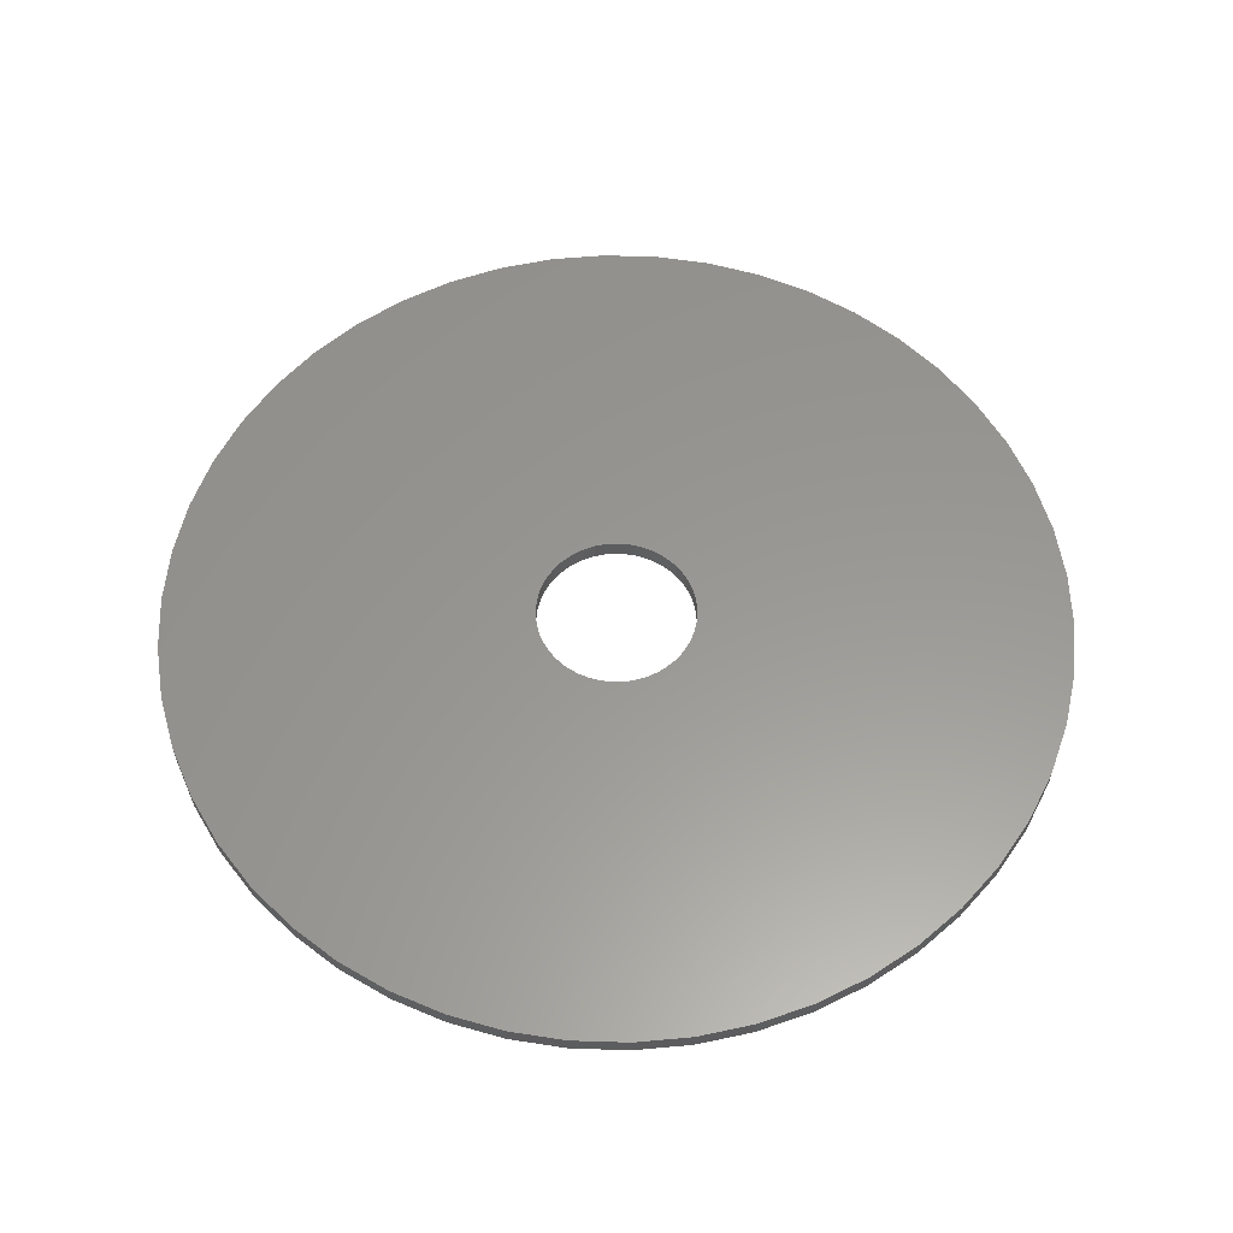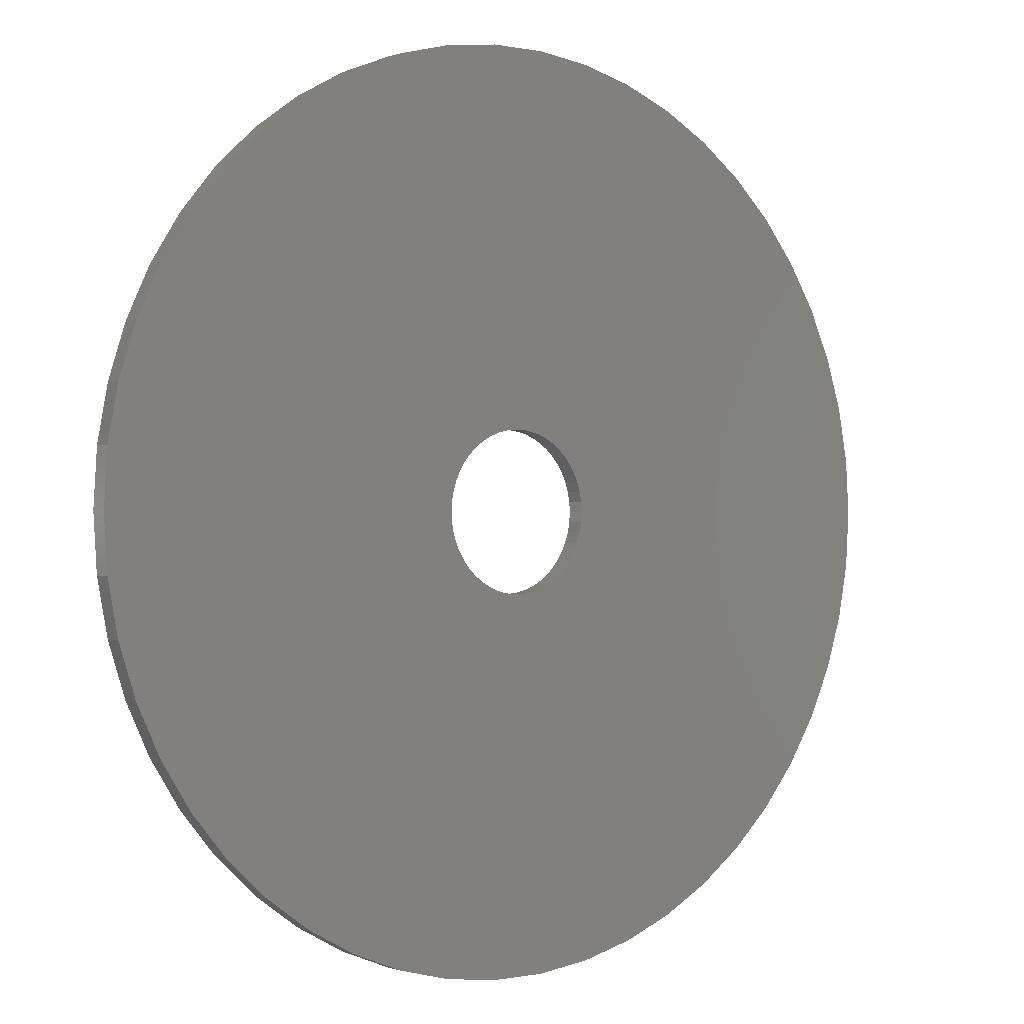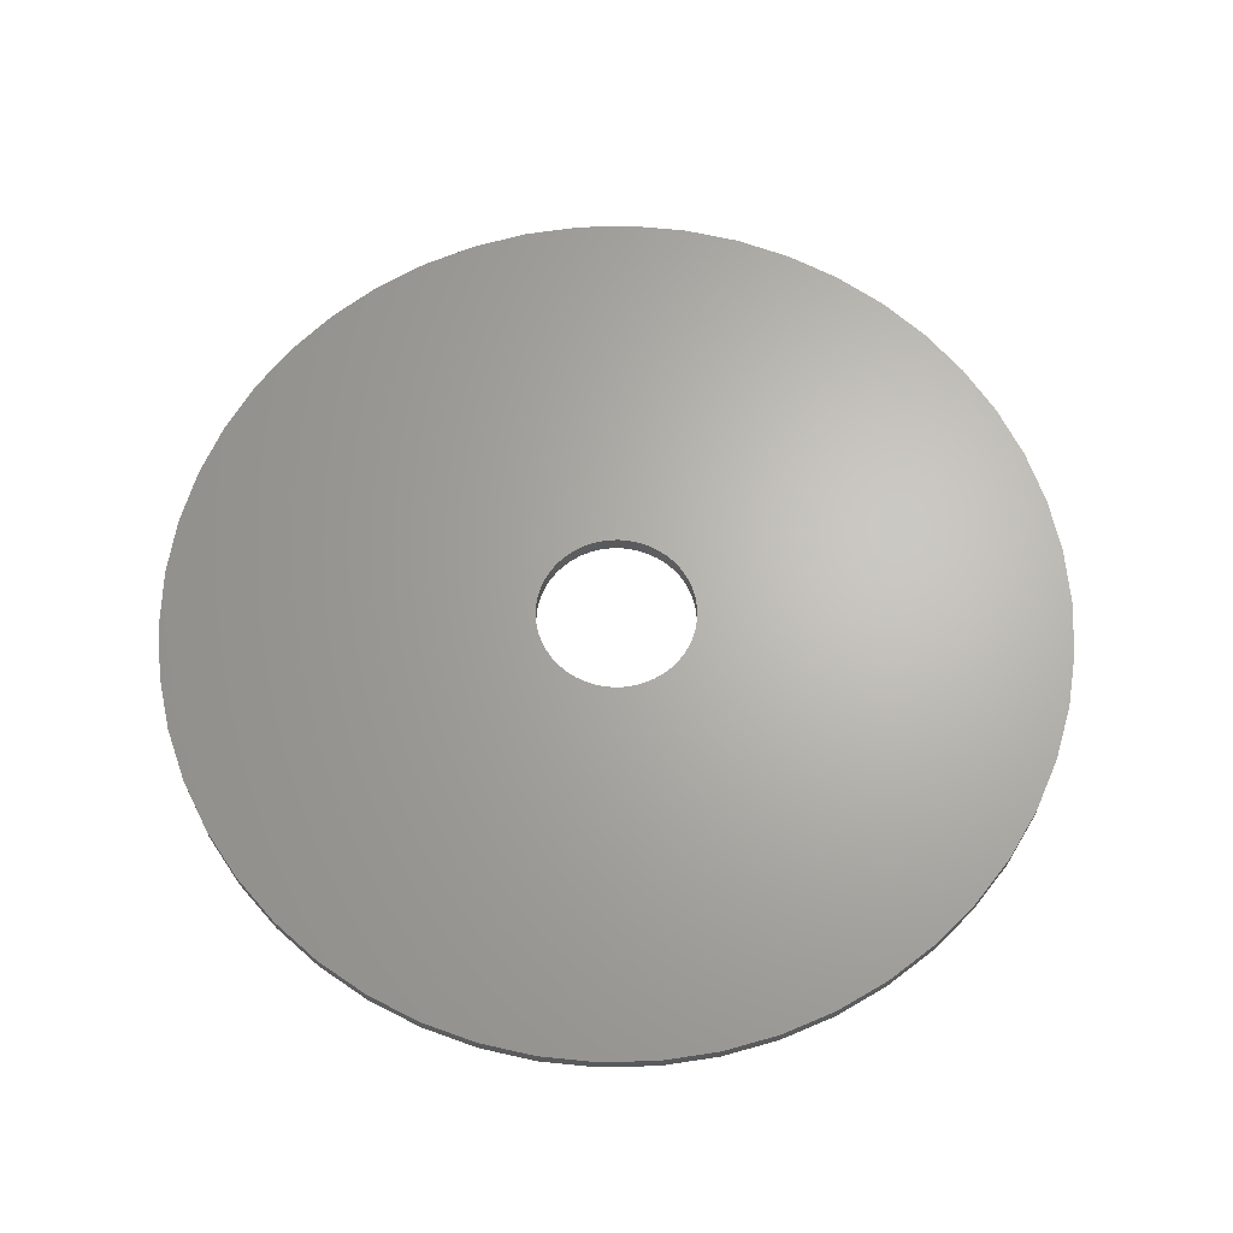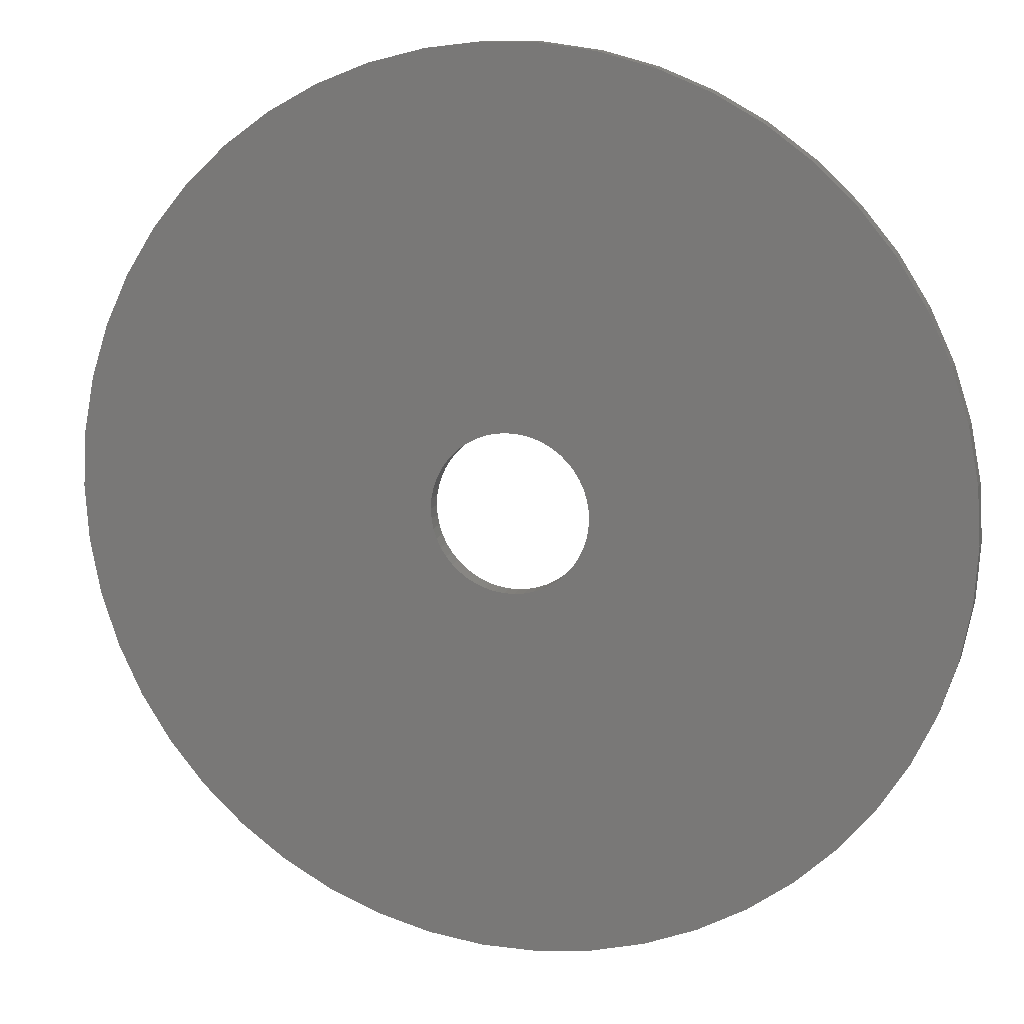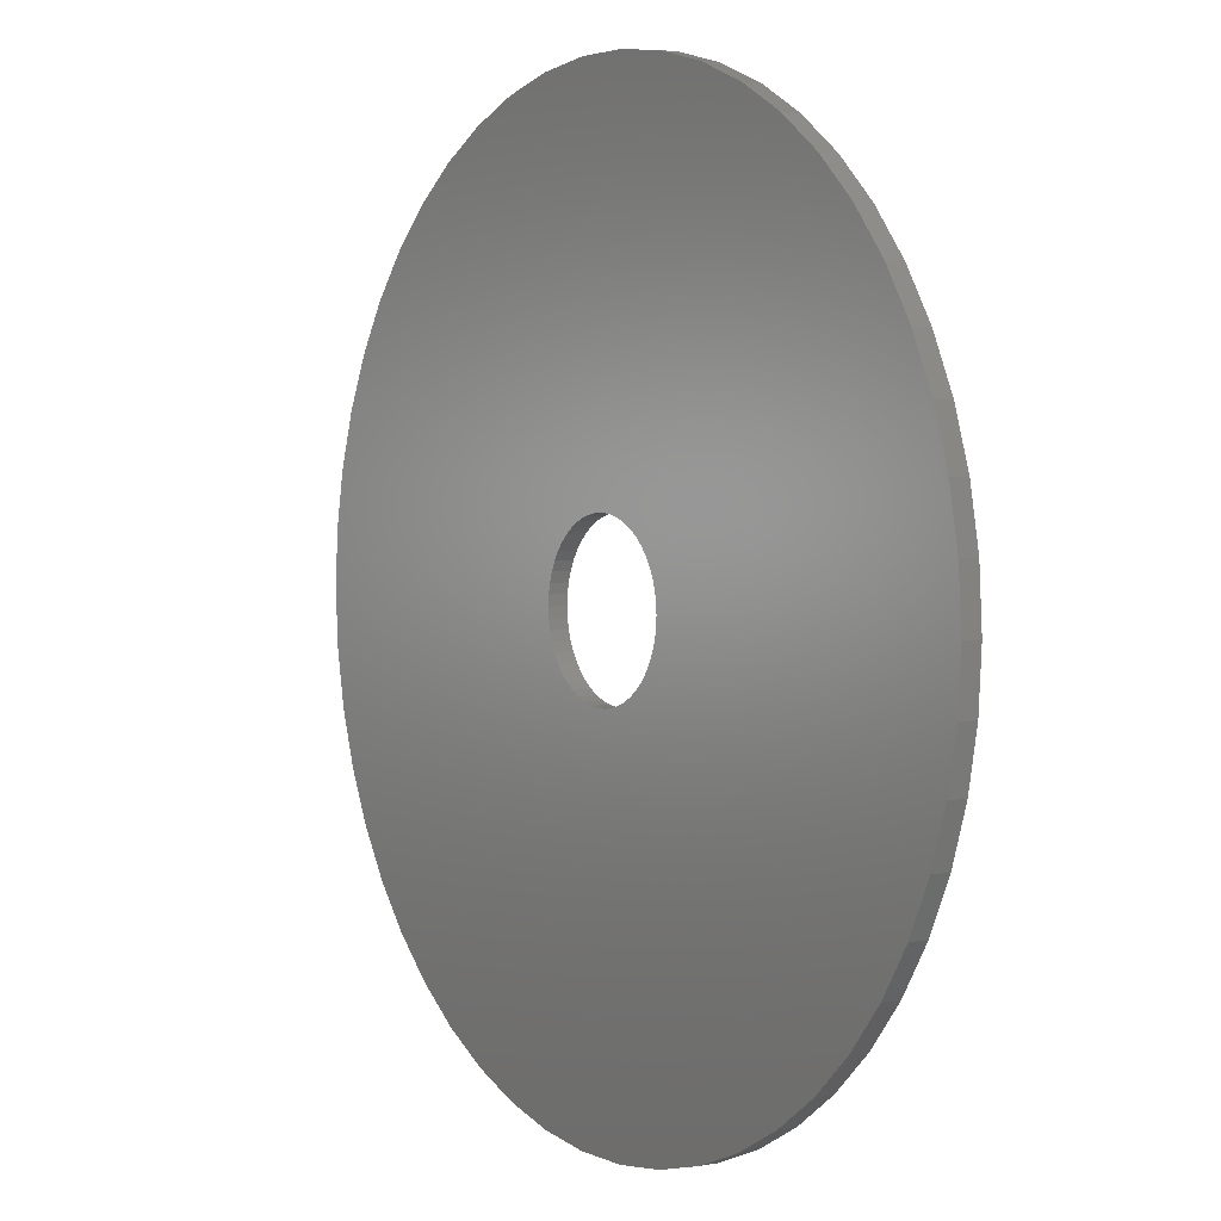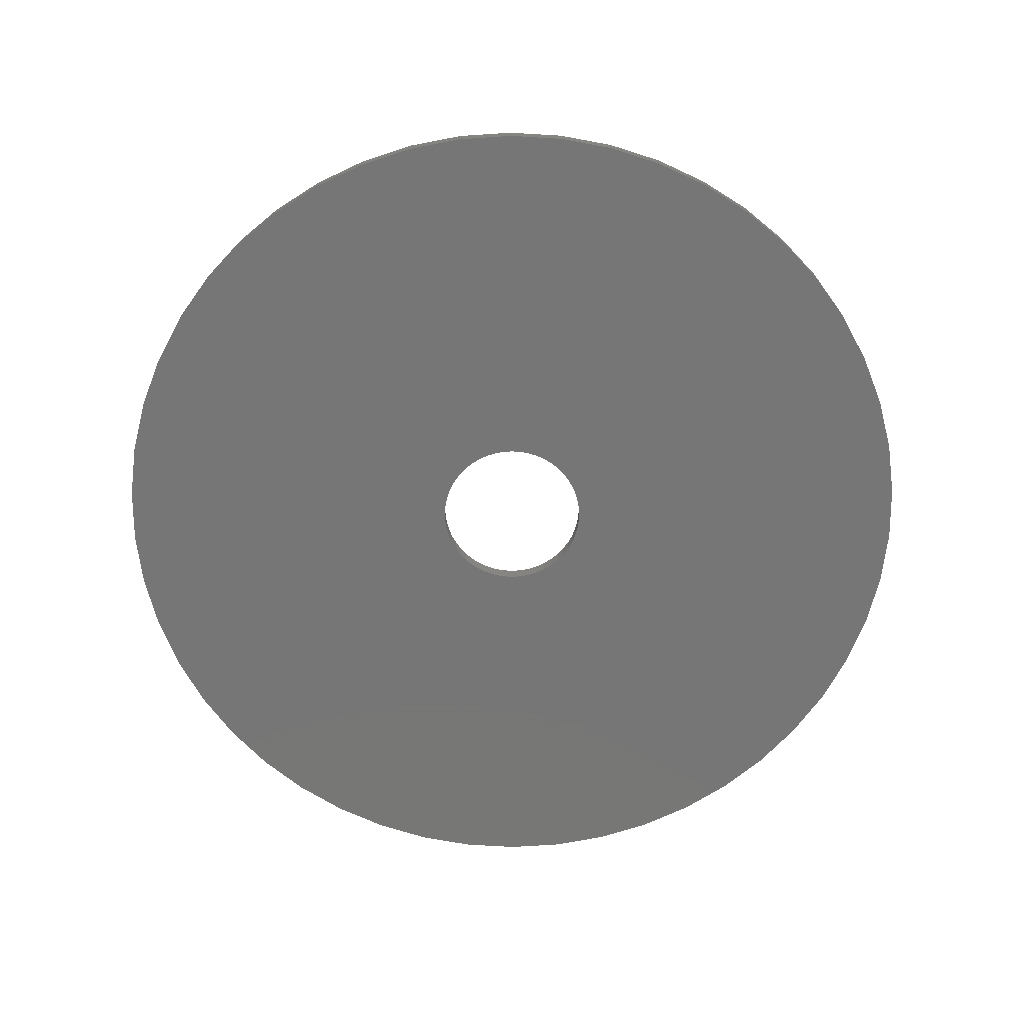
<metadata>
{"format":"stl","ext":"stl","renderer":"f3d","projection":"perspective","resolution":1024,"background":"white","views":[{"elev":58.8,"azim":-19.7,"up":"+Z"},{"elev":-0.3,"azim":142.3,"up":"+Y"},{"elev":65.7,"azim":27.3,"up":"+Z"},{"elev":13.4,"azim":-163.5,"up":"+Y"},{"elev":3.1,"azim":-123.6,"up":"+Y"},{"elev":-69.0,"azim":-17.8,"up":"+Z"}]}
</metadata>
<code>
# stl→obj: 200 verts, 400 faces
v 24 0 0.5
v 23.81 3.008 -0.5
v 23.81 3.008 0.5
v 24 0 -0.5
v -24 0 -0.5
v -23.81 3.008 0.5
v -23.81 3.008 -0.5
v -24 0 0.5
v 1.507 23.95 -0.5
v -1.507 23.95 0.5
v 1.507 23.95 0.5
v -1.507 23.95 -0.5
v -1.507 -23.95 -0.5
v 1.507 -23.95 0.5
v -1.507 -23.95 0.5
v 1.507 -23.95 -0.5
v 17.5 16.43 -0.5
v 15.3 18.49 0.5
v 17.5 16.43 0.5
v 15.3 18.49 -0.5
v -15.3 18.49 -0.5
v -17.5 16.43 0.5
v -15.3 18.49 0.5
v -17.5 16.43 -0.5
v -7.416 22.83 -0.5
v -10.22 21.72 0.5
v -7.416 22.83 0.5
v -10.22 21.72 -0.5
v 21.03 -11.56 0.5
v 22.31 -8.835 -0.5
v 22.31 -8.835 0.5
v 21.03 -11.56 -0.5
v 22.31 8.835 0.5
v 21.03 11.56 -0.5
v 21.03 11.56 0.5
v 22.31 8.835 -0.5
v 23.25 5.969 -0.5
v 23.25 5.969 0.5
v 19.42 14.11 -0.5
v 19.42 14.11 0.5
v 10.22 21.72 -0.5
v 7.416 22.83 0.5
v 10.22 21.72 0.5
v 7.416 22.83 -0.5
v 4.497 23.57 0.5
v 4.497 23.57 -0.5
v 12.86 20.26 -0.5
v 12.86 20.26 0.5
v -22.31 8.835 -0.5
v -21.03 11.56 0.5
v -21.03 11.56 -0.5
v -22.31 8.835 0.5
v -19.42 14.11 -0.5
v -19.42 14.11 0.5
v -23.25 5.969 -0.5
v -23.25 5.969 0.5
v -4.497 23.57 0.5
v -4.497 23.57 -0.5
v 4.497 -23.57 0.5
v 4.497 -23.57 -0.5
v 4.25 0 0.5
v 4.216 0.5327 0.5
v 23.81 -3.008 0.5
v 4.116 1.057 0.5
v 4.216 -0.5327 0.5
v 3.952 1.565 0.5
v 23.25 -5.969 0.5
v 3.724 2.047 0.5
v 4.116 -1.057 0.5
v 3.438 2.498 0.5
v 3.098 2.909 0.5
v 3.952 -1.565 0.5
v 2.709 3.275 0.5
v 2.277 3.588 0.5
v 3.724 -2.047 0.5
v 1.81 3.846 0.5
v 19.42 -14.11 0.5
v 1.313 4.042 0.5
v 3.438 -2.498 0.5
v 17.5 -16.43 0.5
v 0.7964 4.175 0.5
v 0.2669 4.242 0.5
v -0.2669 4.242 0.5
v -0.7964 4.175 0.5
v -1.313 4.042 0.5
v -1.81 3.846 0.5
v -2.277 3.588 0.5
v -12.86 20.26 0.5
v -2.709 3.275 0.5
v -3.098 2.909 0.5
v -3.438 2.498 0.5
v 3.098 -2.909 0.5
v 15.3 -18.49 0.5
v 2.709 -3.275 0.5
v 12.86 -20.26 0.5
v 2.277 -3.588 0.5
v 10.22 -21.72 0.5
v 1.81 -3.846 0.5
v 7.416 -22.83 0.5
v 1.313 -4.042 0.5
v 0.7964 -4.175 0.5
v 0.2669 -4.242 0.5
v -0.2669 -4.242 0.5
v -0.7964 -4.175 0.5
v -4.497 -23.57 0.5
v -1.313 -4.042 0.5
v -7.416 -22.83 0.5
v -1.81 -3.846 0.5
v -10.22 -21.72 0.5
v -2.277 -3.588 0.5
v -12.86 -20.26 0.5
v -2.709 -3.275 0.5
v -15.3 -18.49 0.5
v -3.098 -2.909 0.5
v -17.5 -16.43 0.5
v -3.438 -2.498 0.5
v -19.42 -14.11 0.5
v -3.724 -2.047 0.5
v -21.03 -11.56 0.5
v -3.952 -1.565 0.5
v -22.31 -8.835 0.5
v -4.116 -1.057 0.5
v -23.25 -5.969 0.5
v -4.216 -0.5327 0.5
v -23.81 -3.008 0.5
v -4.25 0 0.5
v -3.724 2.047 0.5
v -3.952 1.565 0.5
v -4.116 1.057 0.5
v -4.216 0.5327 0.5
v -12.86 20.26 -0.5
v 19.42 -14.11 -0.5
v 17.5 -16.43 -0.5
v 23.25 -5.969 -0.5
v 23.81 -3.008 -0.5
v -17.5 -16.43 -0.5
v -15.3 -18.49 -0.5
v -21.03 -11.56 -0.5
v -22.31 -8.835 -0.5
v -19.42 -14.11 -0.5
v 4.25 0 -0.5
v 4.216 -0.5327 -0.5
v 4.116 -1.057 -0.5
v 4.216 0.5327 -0.5
v 3.952 -1.565 -0.5
v 3.724 -2.047 -0.5
v 4.116 1.057 -0.5
v 3.438 -2.498 -0.5
v 3.098 -2.909 -0.5
v 15.3 -18.49 -0.5
v 3.952 1.565 -0.5
v 2.709 -3.275 -0.5
v 12.86 -20.26 -0.5
v 2.277 -3.588 -0.5
v 10.22 -21.72 -0.5
v 3.724 2.047 -0.5
v 1.81 -3.846 -0.5
v 7.416 -22.83 -0.5
v 1.313 -4.042 -0.5
v 3.438 2.498 -0.5
v 0.7964 -4.175 -0.5
v 0.2669 -4.242 -0.5
v -0.2669 -4.242 -0.5
v -0.7964 -4.175 -0.5
v -4.497 -23.57 -0.5
v -1.313 -4.042 -0.5
v -7.416 -22.83 -0.5
v -1.81 -3.846 -0.5
v -10.22 -21.72 -0.5
v -2.277 -3.588 -0.5
v -12.86 -20.26 -0.5
v -2.709 -3.275 -0.5
v -3.098 -2.909 -0.5
v -3.438 -2.498 -0.5
v 3.098 2.909 -0.5
v 2.709 3.275 -0.5
v 2.277 3.588 -0.5
v 1.81 3.846 -0.5
v 1.313 4.042 -0.5
v 0.7964 4.175 -0.5
v 0.2669 4.242 -0.5
v -0.2669 4.242 -0.5
v -0.7964 4.175 -0.5
v -1.313 4.042 -0.5
v -1.81 3.846 -0.5
v -2.277 3.588 -0.5
v -2.709 3.275 -0.5
v -3.098 2.909 -0.5
v -3.438 2.498 -0.5
v -3.724 2.047 -0.5
v -3.952 1.565 -0.5
v -4.116 1.057 -0.5
v -4.216 0.5327 -0.5
v -4.25 0 -0.5
v -3.724 -2.047 -0.5
v -3.952 -1.565 -0.5
v -4.116 -1.057 -0.5
v -23.25 -5.969 -0.5
v -4.216 -0.5327 -0.5
v -23.81 -3.008 -0.5
f 1 2 3
f 2 1 4
f 5 6 7
f 6 5 8
f 9 10 11
f 10 9 12
f 13 14 15
f 14 13 16
f 17 18 19
f 18 17 20
f 21 22 23
f 22 21 24
f 25 26 27
f 26 25 28
f 29 30 31
f 30 29 32
f 33 34 35
f 34 33 36
f 3 37 38
f 37 3 2
f 35 39 40
f 39 35 34
f 41 42 43
f 42 41 44
f 44 45 42
f 45 44 46
f 47 43 48
f 43 47 41
f 49 50 51
f 50 49 52
f 53 22 24
f 22 53 54
f 55 52 49
f 52 55 56
f 12 57 10
f 57 12 58
f 16 59 14
f 59 16 60
f 38 36 33
f 36 38 37
f 40 17 19
f 17 40 39
f 46 11 45
f 11 46 9
f 20 48 18
f 48 20 47
f 51 54 53
f 54 51 50
f 7 56 55
f 56 7 6
f 61 1 3
f 62 3 38
f 1 61 63
f 64 38 33
f 65 63 61
f 66 33 35
f 63 65 67
f 68 35 40
f 69 67 65
f 70 40 19
f 67 69 31
f 71 19 18
f 72 31 69
f 73 18 48
f 31 72 29
f 74 48 43
f 75 29 72
f 76 43 42
f 29 75 77
f 78 42 45
f 79 77 75
f 77 79 80
f 3 62 61
f 38 64 62
f 33 66 64
f 35 68 66
f 40 70 68
f 19 71 70
f 18 73 71
f 48 74 73
f 43 76 74
f 81 45 11
f 42 78 76
f 45 81 78
f 11 82 81
f 11 83 82
f 10 83 11
f 83 10 84
f 57 84 10
f 84 57 85
f 27 85 57
f 85 27 86
f 26 86 27
f 86 26 87
f 88 87 26
f 87 88 89
f 23 89 88
f 89 23 90
f 90 22 91
f 22 90 23
f 92 80 79
f 80 92 93
f 94 93 92
f 93 94 95
f 96 95 94
f 95 96 97
f 98 97 96
f 97 98 99
f 100 99 98
f 99 100 59
f 101 59 100
f 59 101 14
f 102 14 101
f 103 14 102
f 15 103 104
f 105 104 106
f 103 15 14
f 107 106 108
f 109 108 110
f 111 110 112
f 113 112 114
f 115 114 116
f 117 116 118
f 119 118 120
f 121 120 122
f 123 122 124
f 104 105 15
f 125 124 126
f 54 91 22
f 91 54 127
f 106 107 105
f 50 127 54
f 108 109 107
f 127 50 128
f 110 111 109
f 52 128 50
f 112 113 111
f 128 52 129
f 114 115 113
f 56 129 52
f 116 117 115
f 129 56 130
f 118 119 117
f 6 130 56
f 120 121 119
f 130 6 126
f 122 123 121
f 8 126 6
f 124 125 123
f 126 8 125
f 28 88 26
f 88 28 131
f 131 23 88
f 23 131 21
f 58 27 57
f 27 58 25
f 80 132 77
f 132 80 133
f 31 134 67
f 134 31 30
f 67 135 63
f 135 67 134
f 136 113 115
f 113 136 137
f 138 121 139
f 121 138 119
f 136 117 140
f 117 136 115
f 141 4 135
f 142 135 134
f 4 141 2
f 143 134 30
f 144 2 141
f 145 30 32
f 2 144 37
f 146 32 132
f 147 37 144
f 148 132 133
f 37 147 36
f 149 133 150
f 151 36 147
f 152 150 153
f 36 151 34
f 154 153 155
f 156 34 151
f 157 155 158
f 34 156 39
f 159 158 60
f 160 39 156
f 39 160 17
f 135 142 141
f 134 143 142
f 30 145 143
f 32 146 145
f 132 148 146
f 133 149 148
f 150 152 149
f 153 154 152
f 155 157 154
f 161 60 16
f 158 159 157
f 60 161 159
f 16 162 161
f 16 163 162
f 13 163 16
f 163 13 164
f 165 164 13
f 164 165 166
f 167 166 165
f 166 167 168
f 169 168 167
f 168 169 170
f 171 170 169
f 170 171 172
f 137 172 171
f 172 137 173
f 173 136 174
f 136 173 137
f 175 17 160
f 17 175 20
f 176 20 175
f 20 176 47
f 177 47 176
f 47 177 41
f 178 41 177
f 41 178 44
f 179 44 178
f 44 179 46
f 180 46 179
f 46 180 9
f 181 9 180
f 182 9 181
f 12 182 183
f 58 183 184
f 182 12 9
f 25 184 185
f 28 185 186
f 131 186 187
f 21 187 188
f 24 188 189
f 53 189 190
f 51 190 191
f 49 191 192
f 55 192 193
f 183 58 12
f 7 193 194
f 140 174 136
f 174 140 195
f 184 25 58
f 138 195 140
f 185 28 25
f 195 138 196
f 186 131 28
f 139 196 138
f 187 21 131
f 196 139 197
f 188 24 21
f 198 197 139
f 189 53 24
f 197 198 199
f 190 51 53
f 200 199 198
f 191 49 51
f 199 200 194
f 192 55 49
f 5 194 200
f 193 7 55
f 194 5 7
f 155 95 97
f 95 155 153
f 150 80 93
f 80 150 133
f 77 32 29
f 32 77 132
f 63 4 1
f 4 63 135
f 169 107 109
f 107 169 167
f 139 123 198
f 123 139 121
f 158 97 99
f 97 158 155
f 60 99 59
f 99 60 158
f 165 15 105
f 15 165 13
f 137 111 113
f 111 137 171
f 171 109 111
f 109 171 169
f 140 119 138
f 119 140 117
f 198 125 200
f 125 198 123
f 200 8 5
f 8 200 125
f 153 93 95
f 93 153 150
f 167 105 107
f 105 167 165
f 141 62 144
f 62 141 61
f 126 193 130
f 193 126 194
f 182 82 83
f 82 182 181
f 176 71 73
f 71 176 175
f 188 89 90
f 89 188 187
f 185 85 86
f 85 185 184
f 151 68 156
f 68 151 66
f 144 64 147
f 64 144 62
f 156 70 160
f 70 156 68
f 179 76 78
f 76 179 178
f 180 78 81
f 78 180 179
f 177 73 74
f 73 177 176
f 128 190 127
f 190 128 191
f 127 189 91
f 189 127 190
f 129 191 128
f 191 129 192
f 186 86 87
f 86 186 185
f 183 83 84
f 83 183 182
f 148 75 146
f 75 148 79
f 142 61 141
f 61 142 65
f 164 106 104
f 106 164 166
f 118 196 120
f 196 118 195
f 161 102 101
f 102 161 162
f 147 66 151
f 66 147 64
f 160 71 175
f 71 160 70
f 181 81 82
f 81 181 180
f 91 188 90
f 188 91 189
f 130 192 129
f 192 130 193
f 187 87 89
f 87 187 186
f 184 84 85
f 84 184 183
f 152 96 94
f 96 152 154
f 143 65 142
f 65 143 69
f 163 104 103
f 104 163 164
f 116 195 118
f 195 116 174
f 120 197 122
f 197 120 196
f 154 98 96
f 98 154 157
f 178 74 76
f 74 178 177
f 145 69 143
f 69 145 72
f 146 72 145
f 72 146 75
f 114 174 116
f 174 114 173
f 124 194 126
f 194 124 199
f 122 199 124
f 199 122 197
f 149 94 92
f 94 149 152
f 149 79 148
f 79 149 92
f 162 103 102
f 103 162 163
f 168 110 108
f 110 168 170
f 172 114 112
f 114 172 173
f 159 101 100
f 101 159 161
f 170 112 110
f 112 170 172
f 157 100 98
f 100 157 159
f 166 108 106
f 108 166 168

</code>
